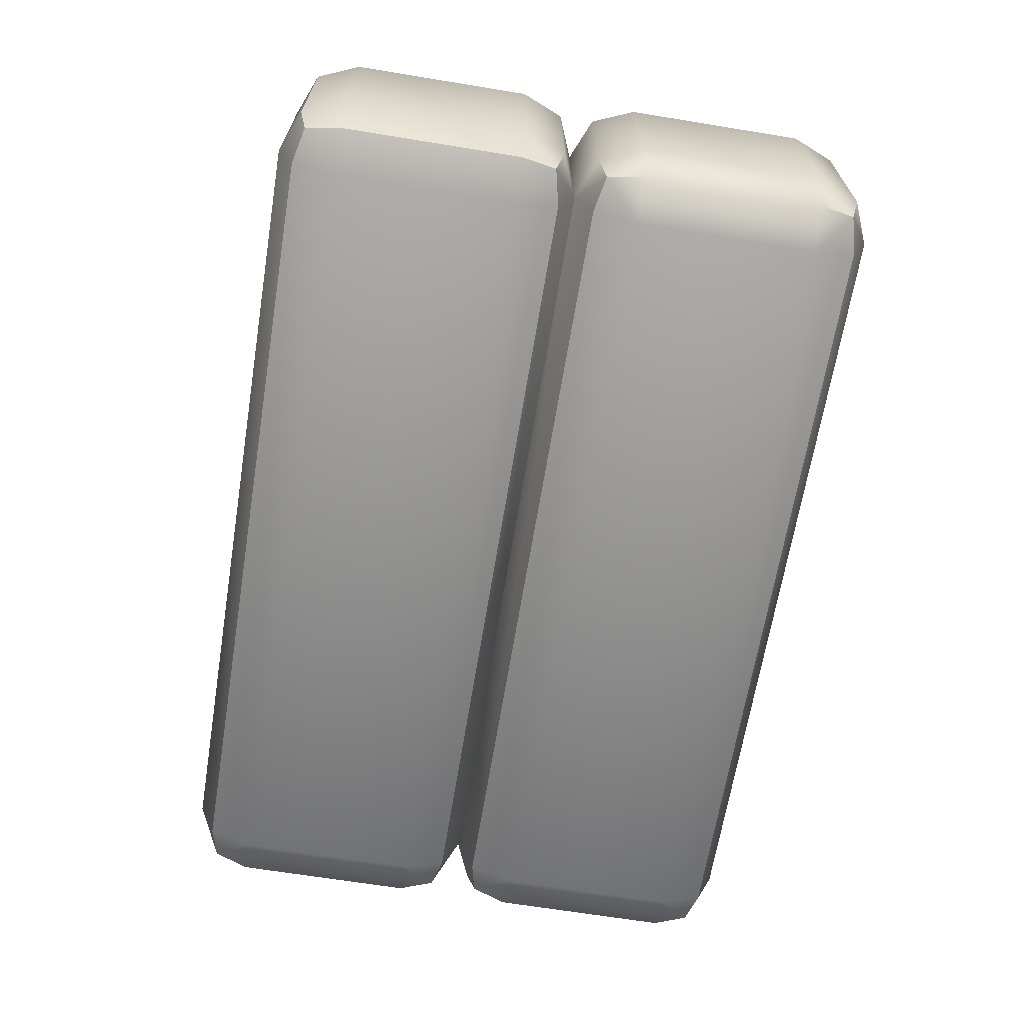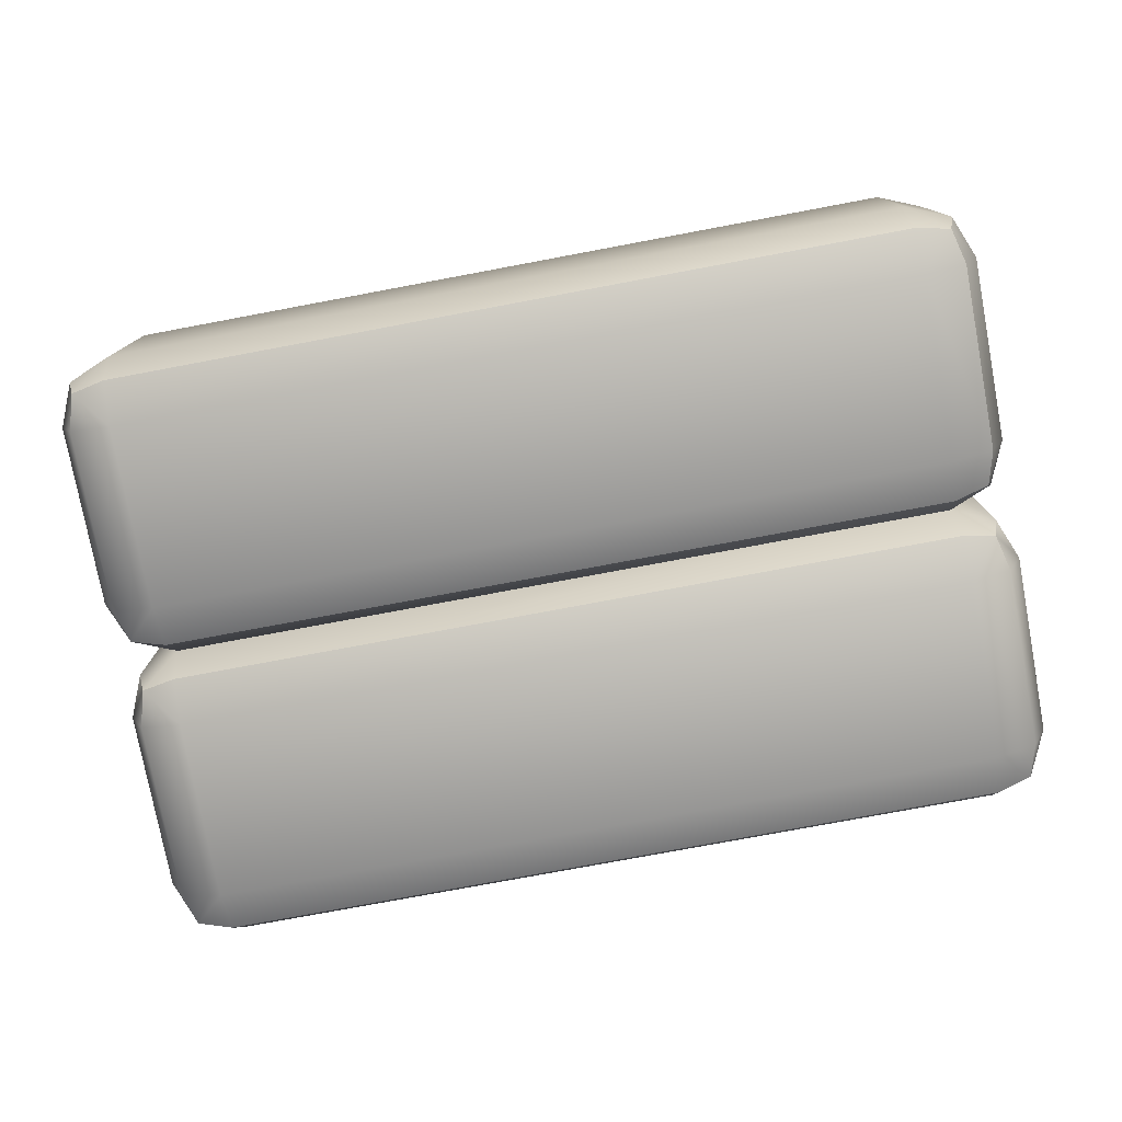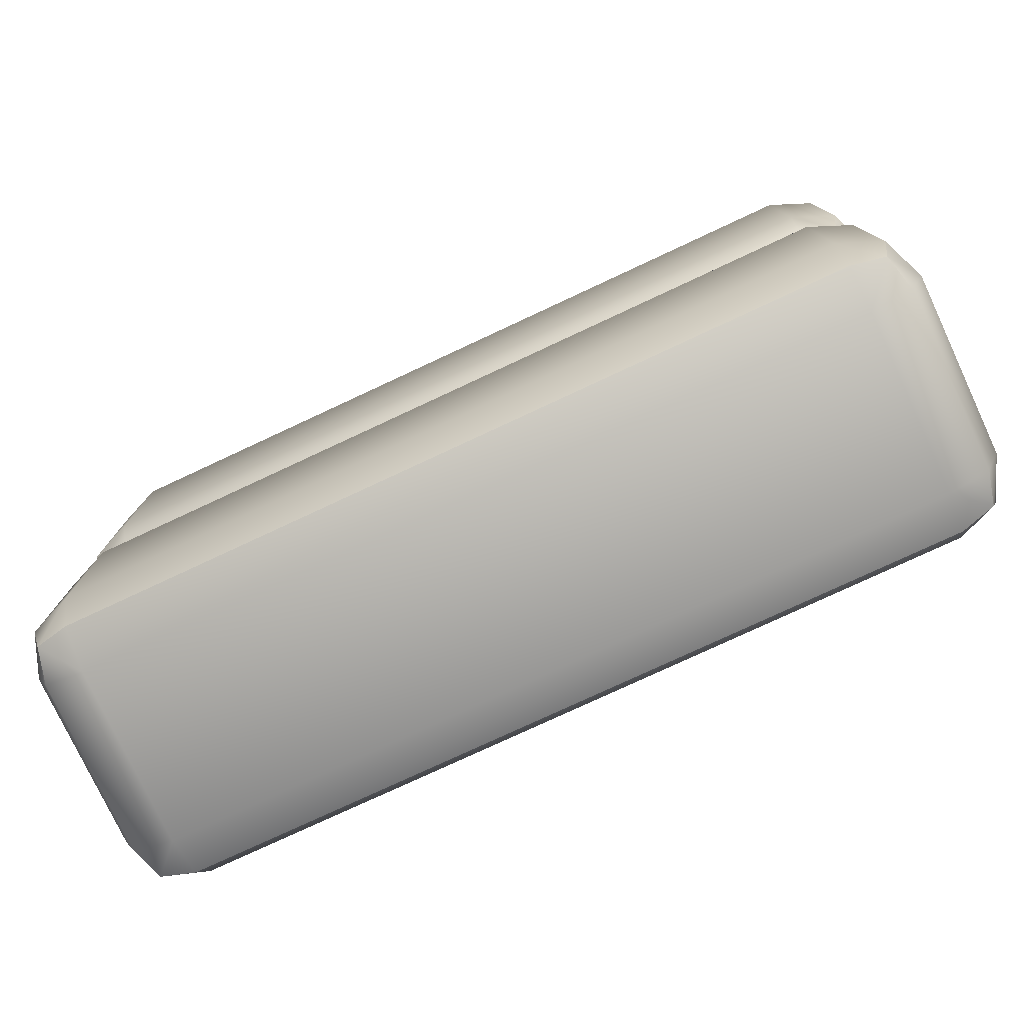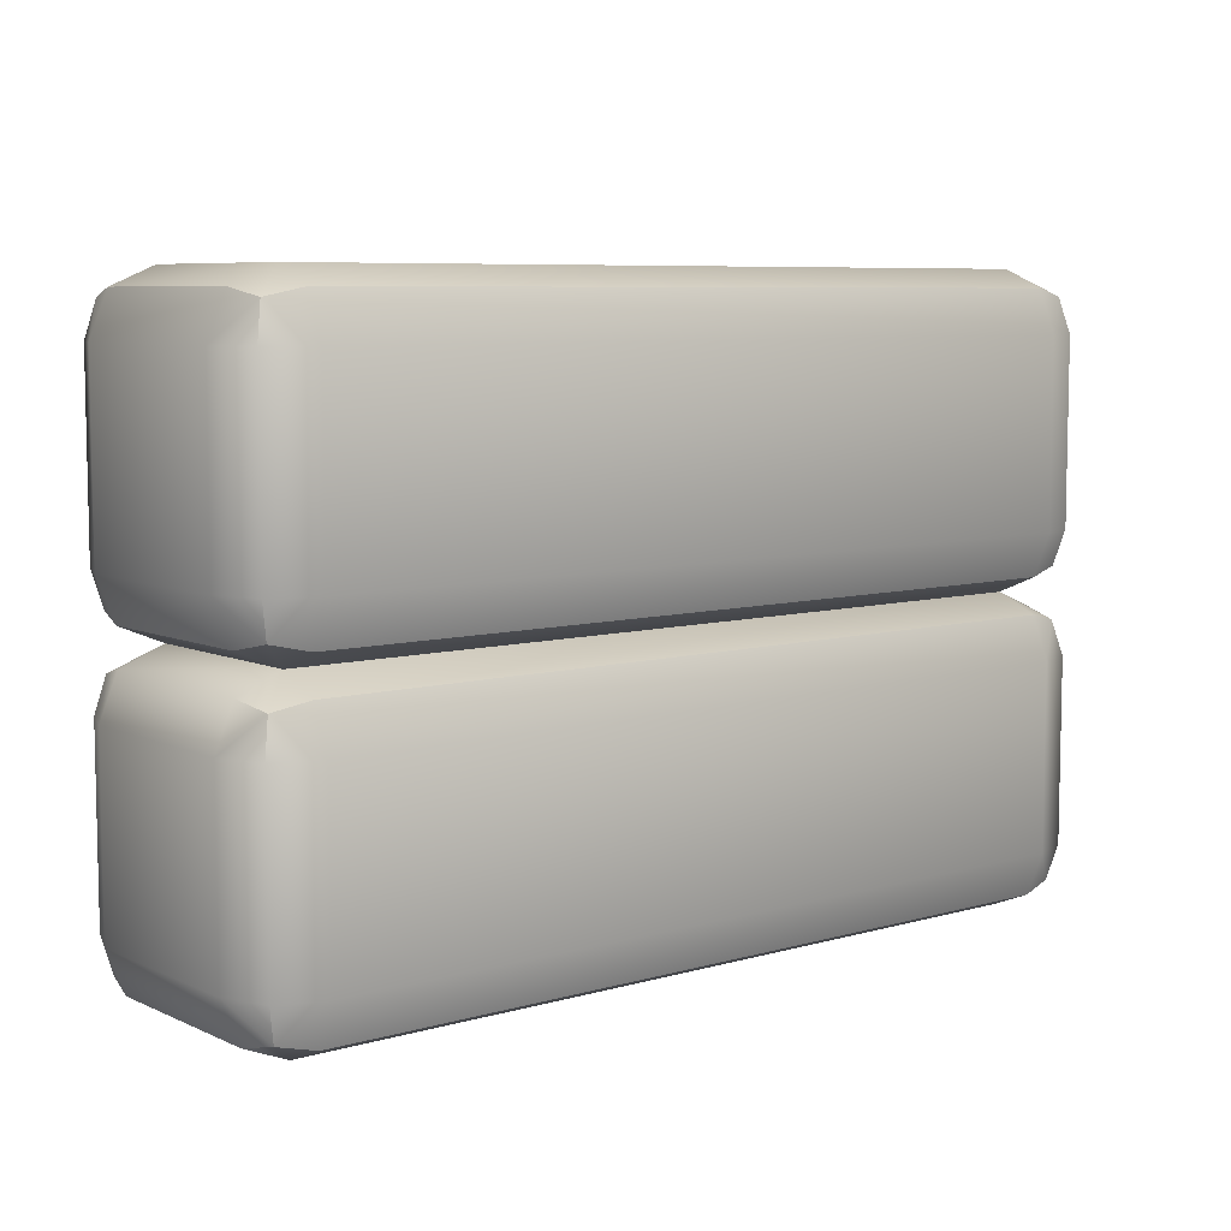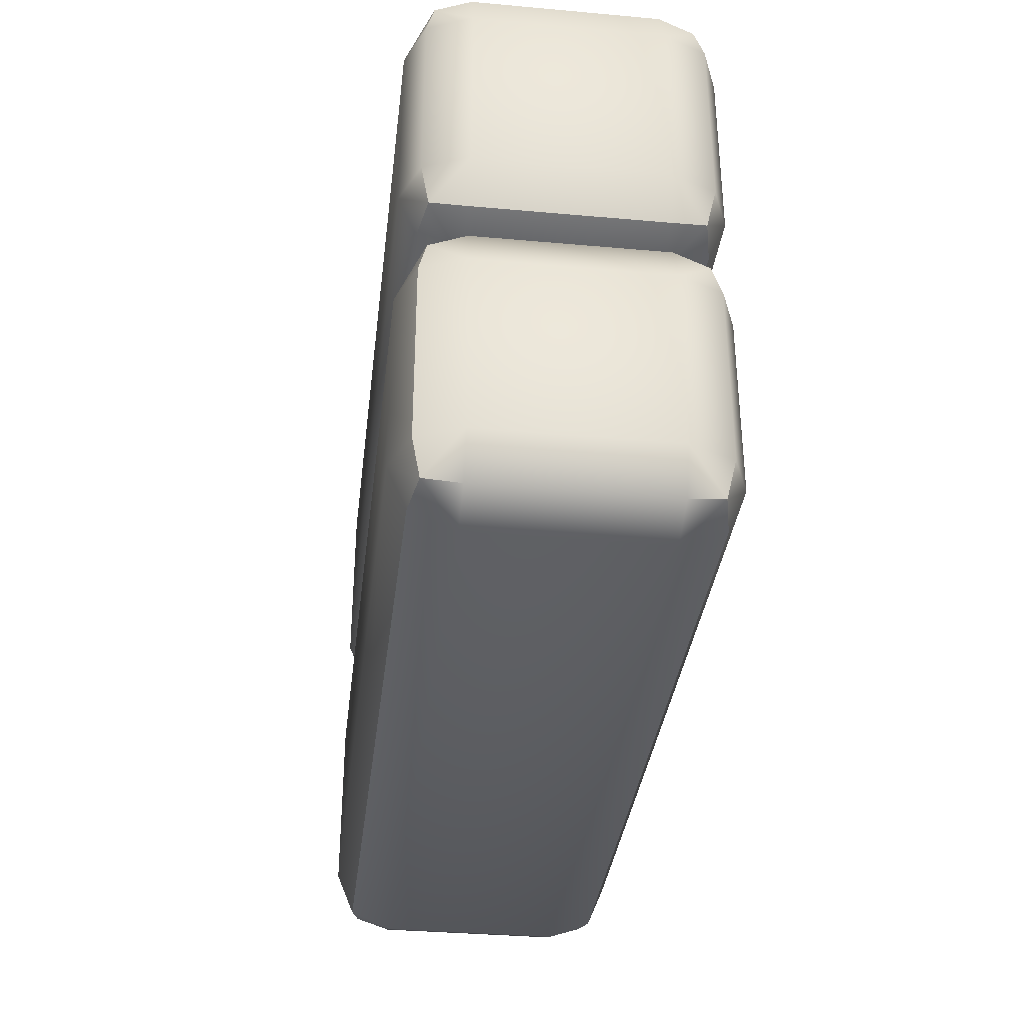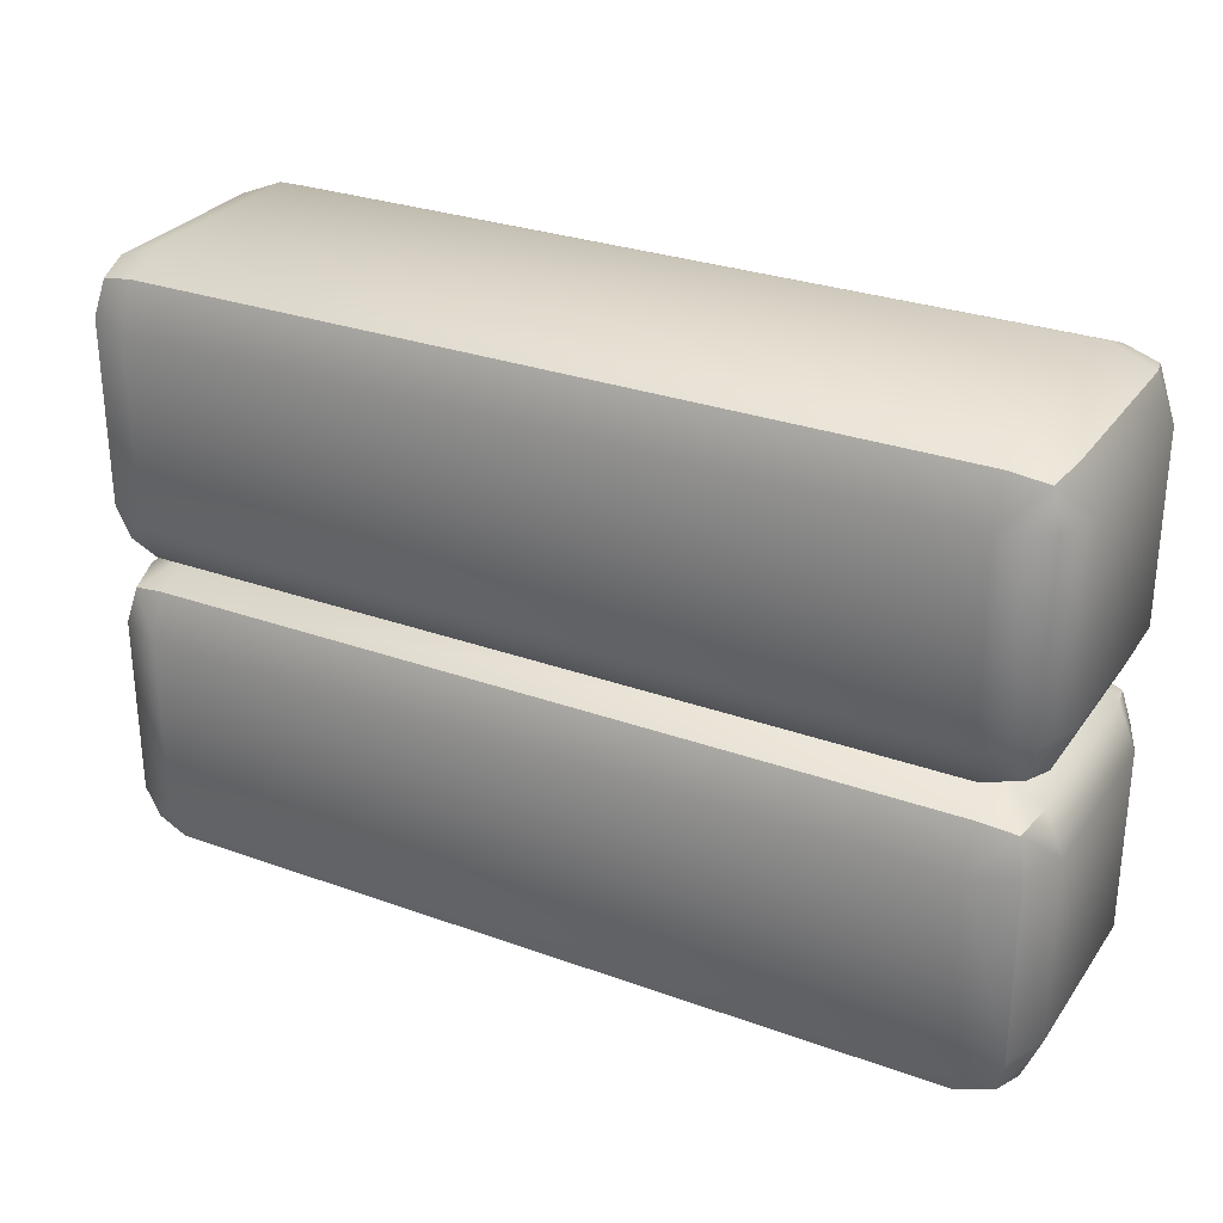
<metadata>
{"format":"obj","ext":"obj","renderer":"f3d","projection":"perspective","resolution":1024,"background":"white","views":[{"elev":-66.4,"azim":-99.3,"up":"+Z"},{"elev":-77.3,"azim":-169.4,"up":"+Z"},{"elev":-77.5,"azim":25.0,"up":"+Y"},{"elev":7.3,"azim":141.1,"up":"+Y"},{"elev":-35.2,"azim":83.2,"up":"+Y"},{"elev":29.0,"azim":28.3,"up":"+Y"}]}
</metadata>
<code>
o barrier_3x1x2_blue
v 1.3 0.8 0.5
v -1.441 0.9414 0.3
v -1.3 0.9414 0.4414
v -1.415 0.9155 0.4155
v -1.441 0.8 0.4414
v -1.3 0.8 0.5
v -1.5 0.8 0.3
v -1.5 1.8 0.3
v -1.3 1.8 0.5
v -1.3 2 0.3
v -1.441 1.8 0.4414
v -1.415 1.915 0.4155
v -1.3 1.941 0.4414
v -1.441 1.941 0.3
v 1.3 1.8 0.5
v 1.5 1.8 0.3
v 1.3 2 0.3
v 1.441 1.8 0.4414
v 1.415 1.915 0.4155
v 1.441 1.941 0.3
v 1.3 1.941 0.4414
v -1.5 1.8 -0.3
v -1.3 2 -0.3
v -1.3 1.8 -0.5
v -1.441 1.941 -0.3
v -1.415 1.915 -0.4155
v -1.3 1.941 -0.4414
v -1.441 1.8 -0.4414
v 1.5 1.8 -0.3
v 1.3 1.8 -0.5
v 1.3 2 -0.3
v 1.441 1.8 -0.4414
v 1.415 1.915 -0.4155
v 1.3 1.941 -0.4414
v 1.441 1.941 -0.3
v -1.5 1.2 0.3
v -1.3 1 0.3
v -1.3 1.2 0.5
v -1.441 1.059 0.3
v -1.415 1.085 0.4155
v -1.3 1.059 0.4414
v -1.441 1.2 0.4414
v 1.5 1.2 0.3
v 1.3 1.2 0.5
v 1.441 1.2 0.4414
v 1.415 1.085 0.4155
v 1.3 1.059 0.4414
v 1.441 1.059 0.3
v -1.5 1.2 -0.3
v -1.3 1.2 -0.5
v -1.441 1.2 -0.4414
v -1.415 1.085 -0.4155
v -1.3 1.059 -0.4414
v -1.441 1.059 -0.3
v 1.5 1.2 -0.3
v 1.3 1 -0.3
v 1.3 1.2 -0.5
v 1.441 1.059 -0.3
v 1.415 1.085 -0.4155
v 1.3 1.059 -0.4414
v 1.441 1.2 -0.4414
v 1.5 0.8 0.3
v 1.3 1 0.3
v 1.441 0.8 0.4414
v 1.415 0.9155 0.4155
v 1.441 0.9414 0.3
v 1.3 0.9414 0.4414
v -1.5 0.8 -0.3
v -1.3 1 -0.3
v -1.3 0.8 -0.5
v -1.441 0.9414 -0.3
v -1.415 0.9155 -0.4155
v -1.3 0.9414 -0.4414
v -1.441 0.8 -0.4414
v 1.5 0.8 -0.3
v 1.3 0.8 -0.5
v 1.441 0.8 -0.4414
v 1.415 0.9155 -0.4155
v 1.3 0.9414 -0.4414
v 1.441 0.9414 -0.3
v -1.5 0.2 0.3
v -1.3 0.2 0.5
v -1.441 0.05858 0.3
v -1.415 0.08453 0.4155
v -1.3 0.05858 0.4414
v -1.441 0.2 0.4414
v 1.5 0.2 0.3
v 1.3 0.2 0.5
v 1.441 0.2 0.4414
v 1.415 0.08453 0.4155
v 1.3 0.05858 0.4414
v 1.441 0.05858 0.3
v -1.5 0.2 -0.3
v -1.3 0.2 -0.5
v -1.441 0.2 -0.4414
v -1.415 0.08453 -0.4155
v -1.3 0.05858 -0.4414
v -1.441 0.05858 -0.3
v 1.5 0.2 -0.3
v 1.3 0.2 -0.5
v 1.441 0.05858 -0.3
v 1.415 0.08453 -0.4155
v 1.3 0.05858 -0.4414
v 1.441 0.2 -0.4414
v -1.3 0 0.3
v 1.3 0 0.3
v -1.3 0 -0.3
v 1.3 0 -0.3
f 38 44 15 9
f 82 88 1 6
f 55 29 16 43
f 10 17 31 23
f 24 30 57 50
f 8 11 12 14
f 9 13 12 11
f 10 14 12 13
f 15 18 19 21
f 16 20 19 18
f 17 21 19 20
f 22 25 26 28
f 23 27 26 25
f 24 28 26 27
f 29 32 33 35
f 30 34 33 32
f 31 35 33 34
f 36 39 40 42
f 37 41 40 39
f 38 42 40 41
f 43 45 46 48
f 44 47 46 45
f 63 48 46 47
f 49 51 52 54
f 50 53 52 51
f 69 54 52 53
f 55 58 59 61
f 56 60 59 58
f 57 61 59 60
f 22 8 14 25
f 25 14 10 23
f 9 15 21 13
f 13 21 17 10
f 16 29 35 20
f 20 35 31 17
f 30 24 27 34
f 34 27 23 31
f 49 22 28 51
f 51 28 24 50
f 29 55 61 32
f 32 61 57 30
f 56 69 53 60
f 60 53 50 57
f 36 49 54 39
f 39 54 69 37
f 55 43 48 58
f 58 48 63 56
f 44 38 41 47
f 47 41 37 63
f 8 36 42 11
f 11 42 38 9
f 43 16 18 45
f 45 18 15 44
f 22 49 36 8
f 99 75 62 87
f 70 76 100 94
f 7 5 4 2
f 6 3 4 5
f 37 2 4 3
f 1 64 65 67
f 62 66 65 64
f 63 67 65 66
f 68 71 72 74
f 69 73 72 71
f 70 74 72 73
f 75 77 78 80
f 76 79 78 77
f 56 80 78 79
f 81 83 84 86
f 105 85 84 83
f 82 86 84 85
f 87 89 90 92
f 88 91 90 89
f 106 92 90 91
f 93 95 96 98
f 94 97 96 95
f 107 98 96 97
f 99 101 102 104
f 108 103 102 101
f 100 104 102 103
f 68 7 2 71
f 71 2 37 69
f 6 1 67 3
f 3 67 63 37
f 62 75 80 66
f 66 80 56 63
f 76 70 73 79
f 79 73 69 56
f 93 68 74 95
f 95 74 70 94
f 75 99 104 77
f 77 104 100 76
f 108 107 97 103
f 103 97 94 100
f 81 93 98 83
f 83 98 107 105
f 99 87 92 101
f 101 92 106 108
f 88 82 85 91
f 91 85 105 106
f 7 81 86 5
f 5 86 82 6
f 87 62 64 89
f 89 64 1 88
f 68 93 81 7
f 105 107 108 106

</code>
